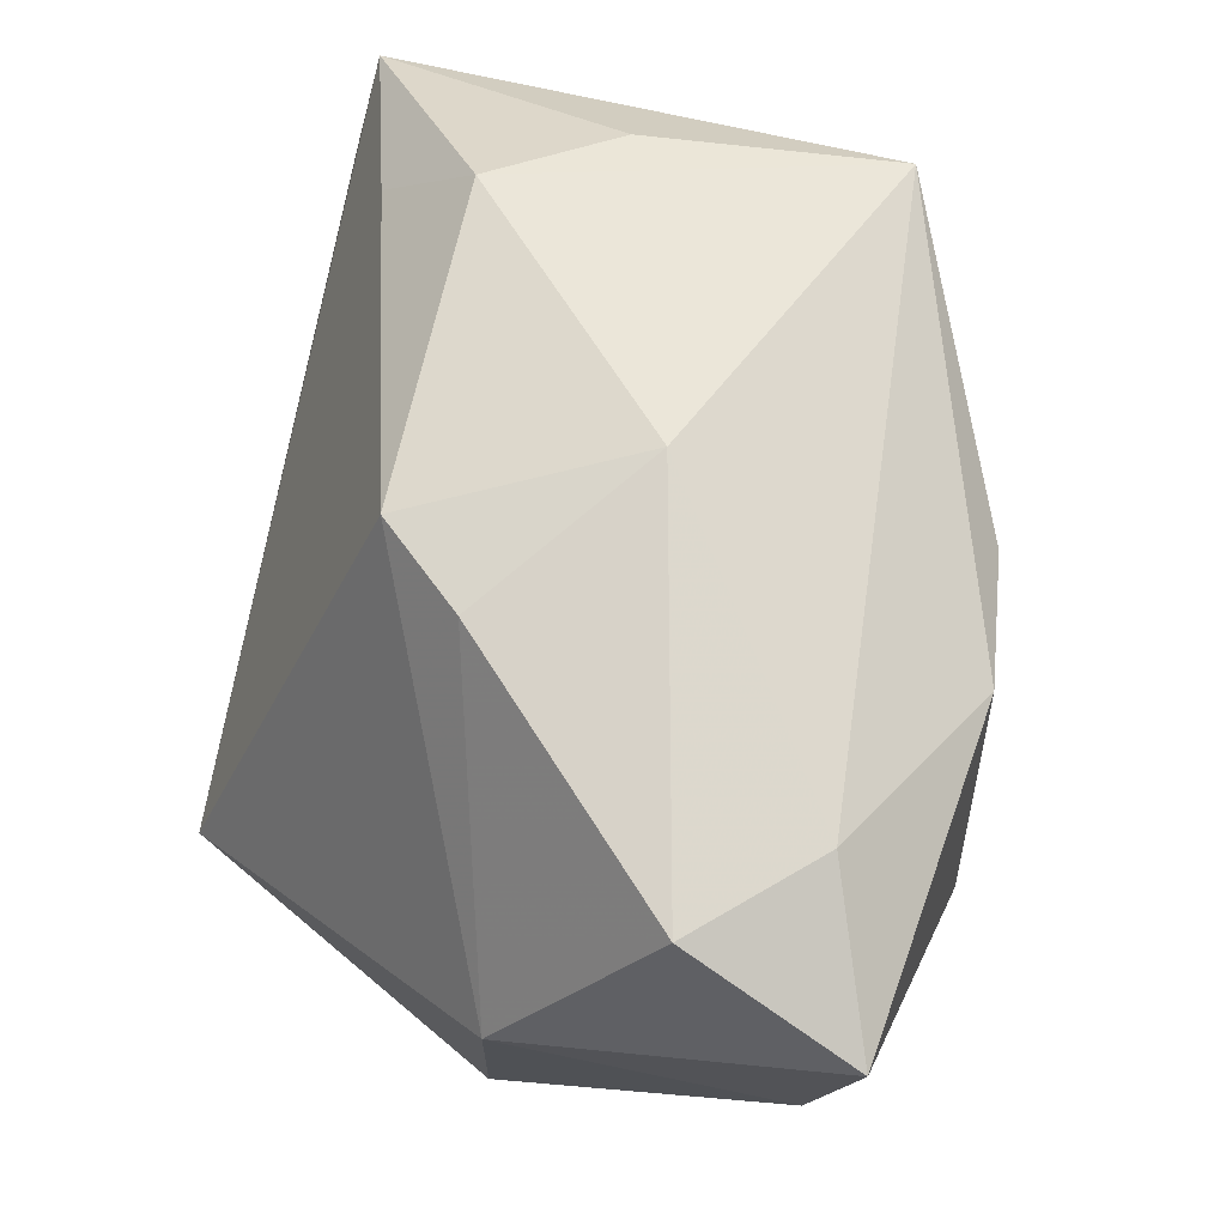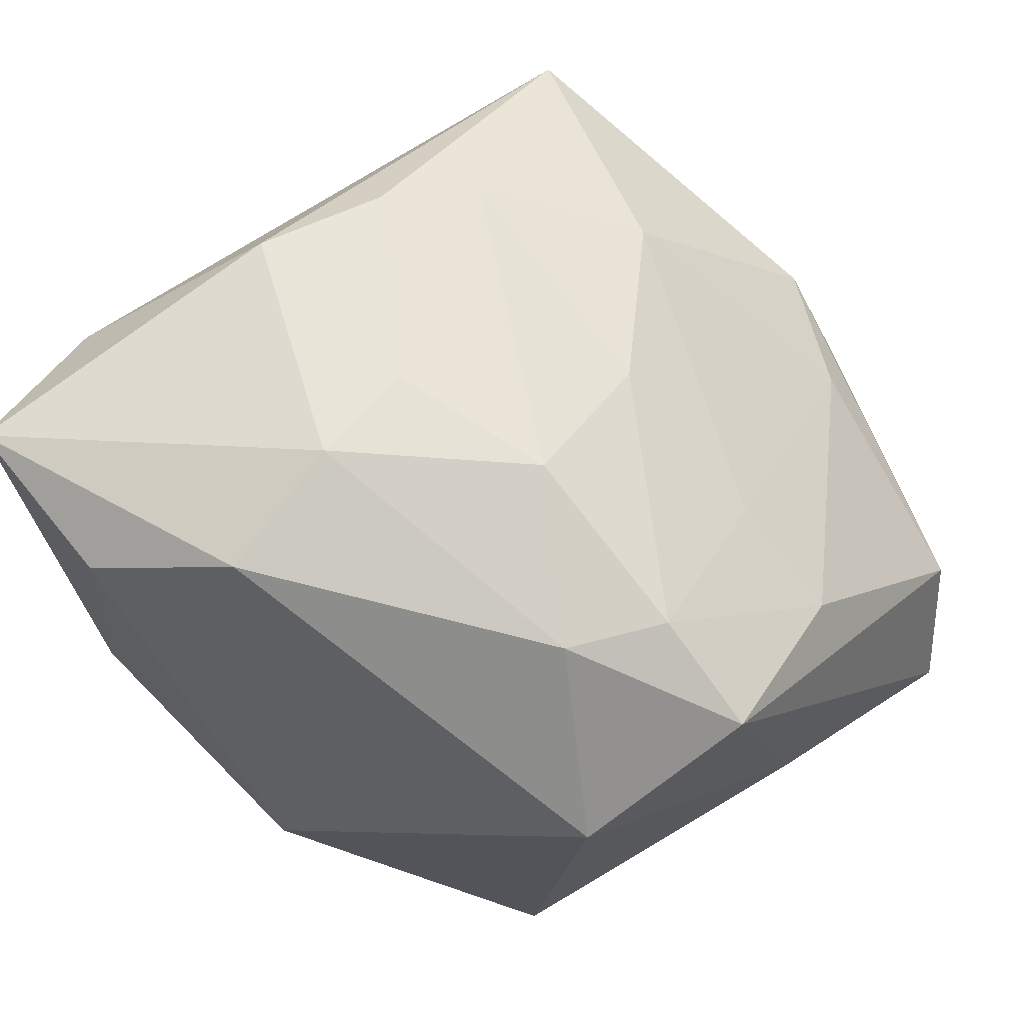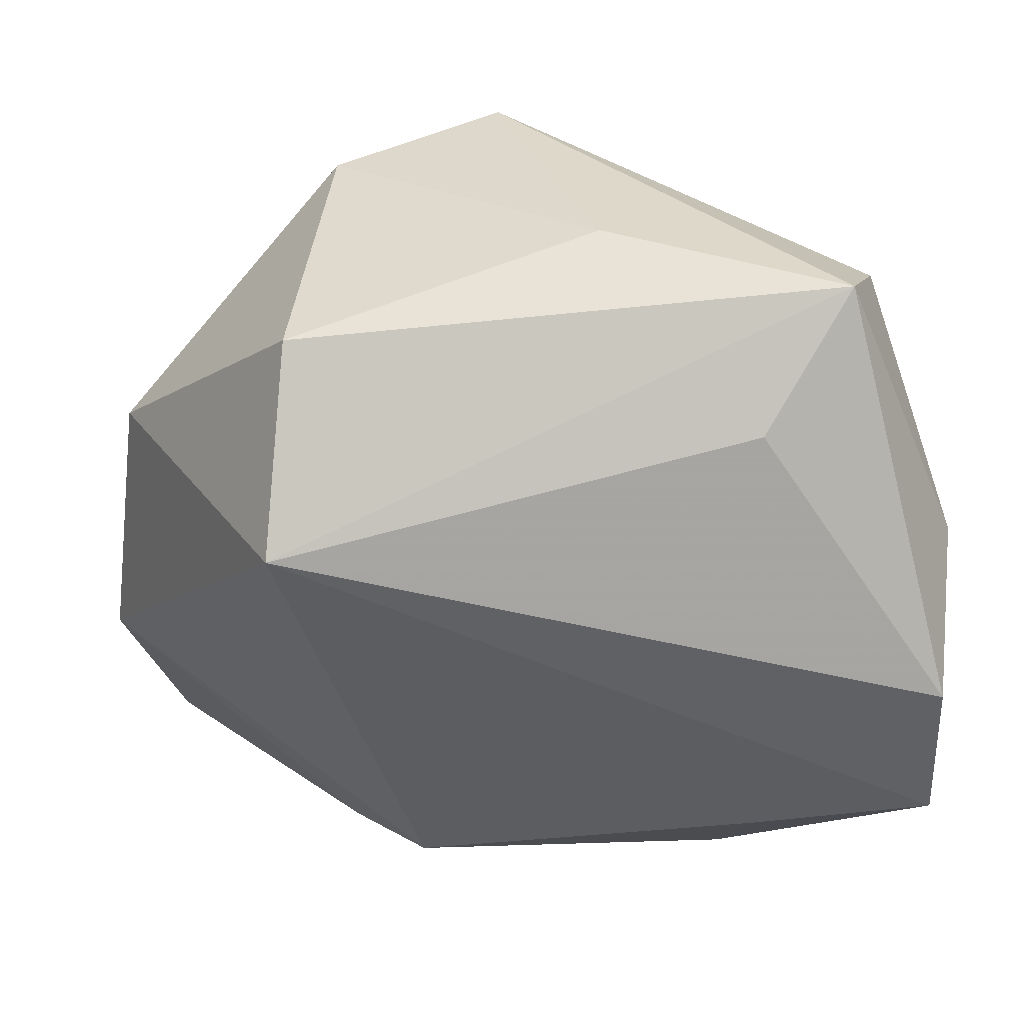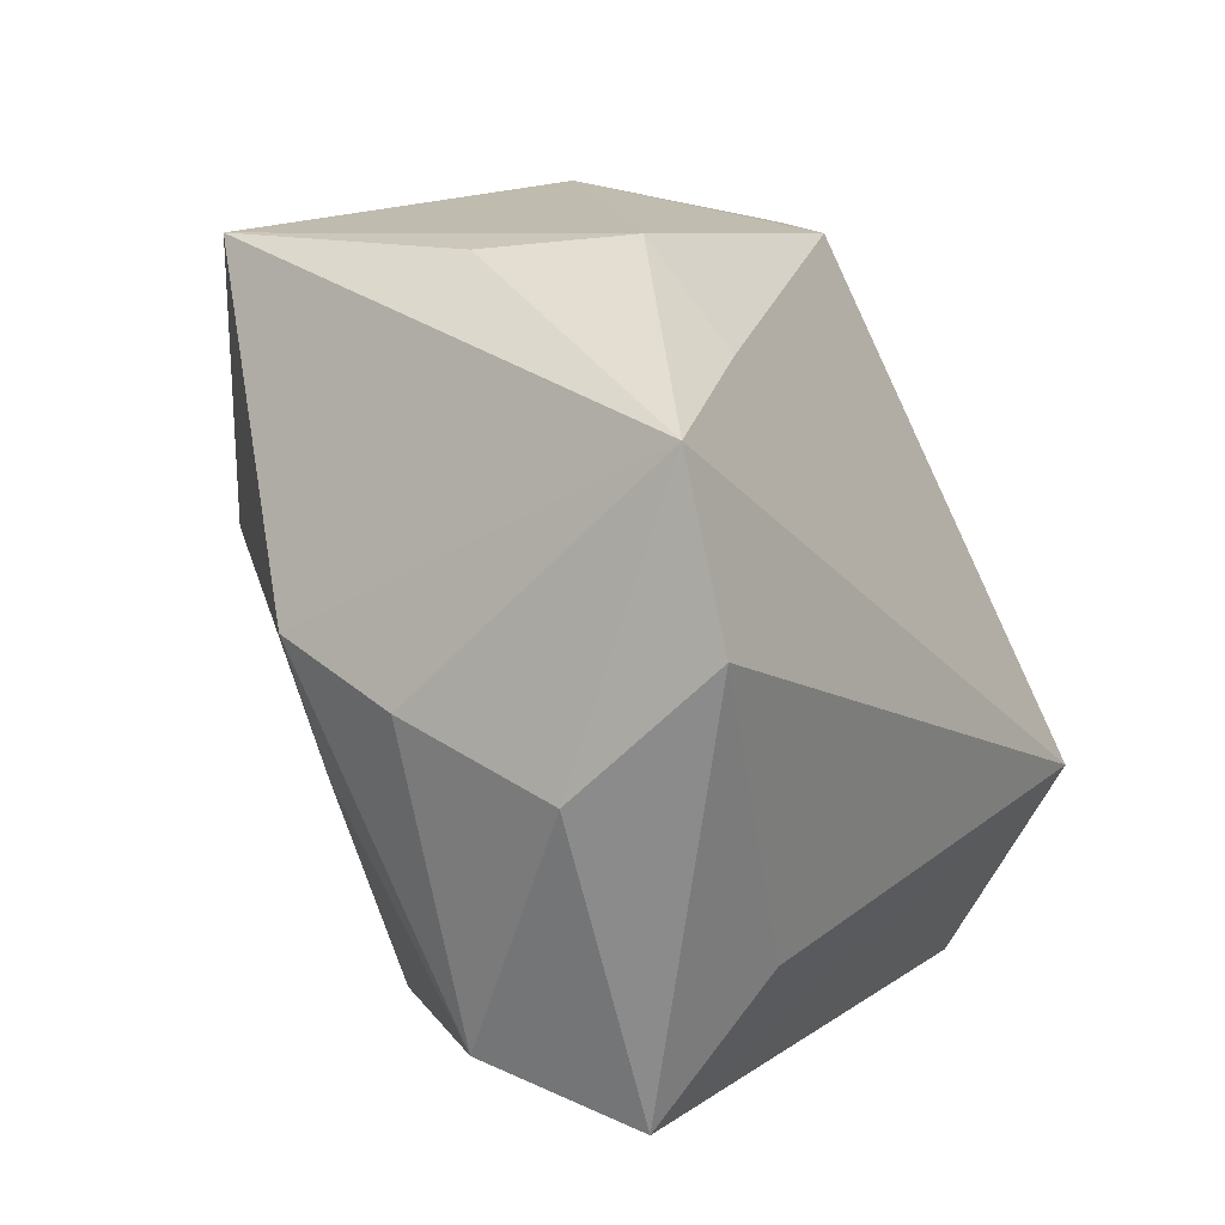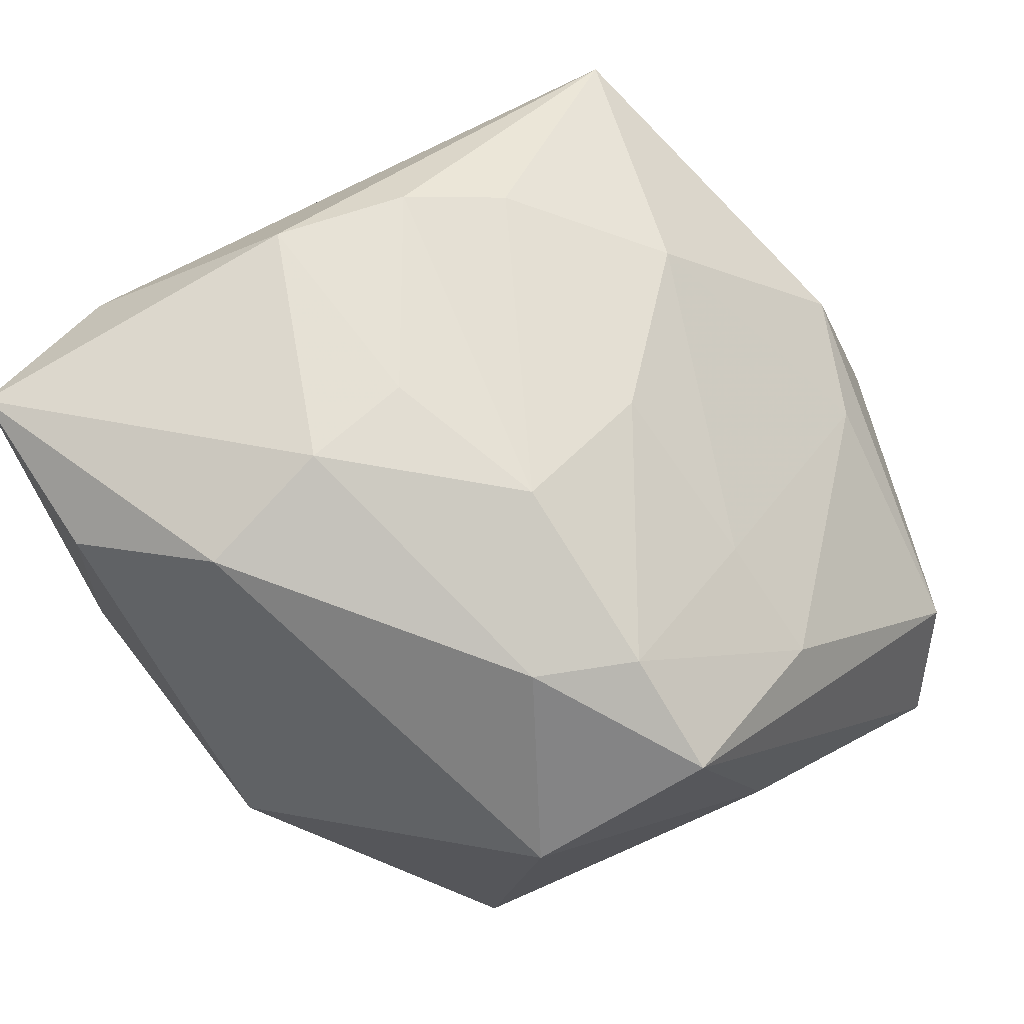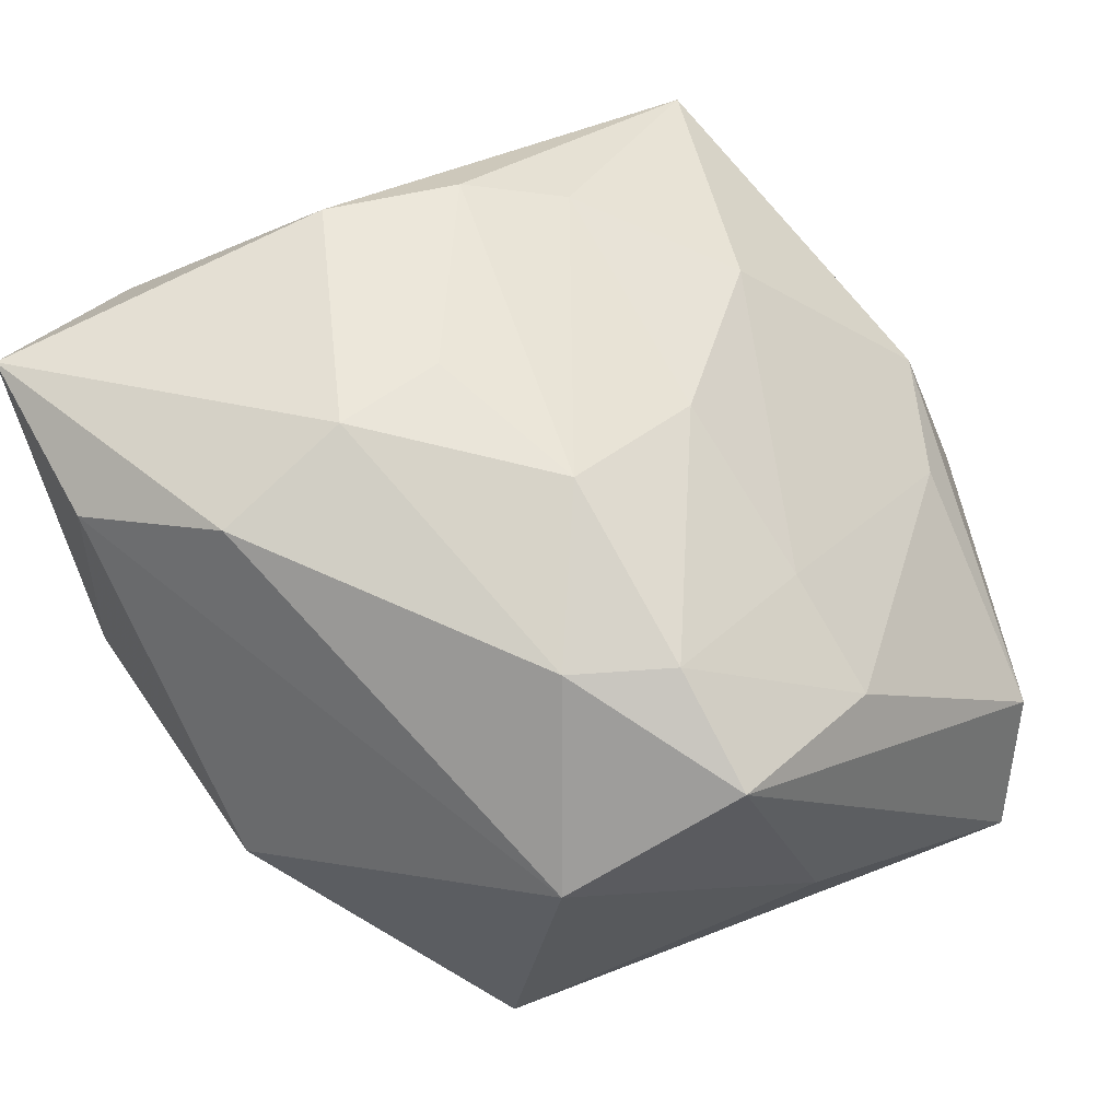
<metadata>
{"format":"obj","ext":"obj","renderer":"f3d","projection":"perspective","resolution":1024,"background":"white","views":[{"elev":68.7,"azim":-78.1,"up":"+Y"},{"elev":64.7,"azim":-39.3,"up":"+Z"},{"elev":-58.8,"azim":-2.1,"up":"+Z"},{"elev":2.8,"azim":120.1,"up":"+Y"},{"elev":68.7,"azim":-32.8,"up":"+Z"},{"elev":59.2,"azim":-29.0,"up":"+Z"}]}
</metadata>
<code>
v 0.02801 -0.03618 -0.01894
v 0.02161 0.02848 -0.01472
v 0.03949 0.01316 -0.02774
v 0.02893 0.02936 0.01798
v 0.0325 -0.01146 0.005807
v 0.03967 -0.00576 -0.004719
v -0.00814 0.03058 -0.01485
v -0.000729 0.03519 0.004611
v 0.03709 -0.0005841 0.006863
v 0.0114 -0.02046 0.01799
v -0.0262 0.0313 0.02175
v 0.01257 -0.03068 0.01232
v -0.009932 0.02411 0.03092
v -0.01845 -0.03353 0.009833
v 0.006263 -0.03618 -0.00904
v 0.03946 -0.01165 -0.01833
v 0.02371 0.01935 -0.02333
v -0.03542 0.03265 0.01209
v 0.02064 -0.02457 -0.02541
v -0.01526 0.03228 -0.007383
v 0.02205 0.006784 0.02184
v -0.02217 -0.01345 -0.03066
v -0.04027 0.01313 -0.000802
v 0.03165 -0.03114 -0.006019
v 0.0384 -0.001368 -0.03066
v 0.009461 -0.005581 0.02558
v -0.02132 -0.02976 -0.02016
v -0.002993 -0.03618 0.0184
v -0.01226 -0.0224 0.02453
v 0.002124 0.02181 0.02961
v -0.01864 0.003147 0.03183
v 0.0282 0.02729 -0.003962
v -0.03069 0.0007396 0.02808
v -0.03797 -0.01184 -0.001838
v 0.01079 0.01784 0.02693
v -0.003487 -0.02612 0.02401
v -0.008717 0.004996 0.03105
v -0.04013 0.02595 0.02681
v -0.003909 -0.009361 0.02963
v -0.03978 0.01088 0.02308
f 23 7 22
f 22 34 23
f 21 9 4
f 21 35 26
f 4 35 21
f 27 34 22
f 14 34 27
f 27 15 14
f 22 1 27
f 1 15 27
f 14 29 33
f 26 35 39
f 18 23 38
f 4 13 30
f 30 35 4
f 30 39 35
f 24 6 9
f 10 21 26
f 28 29 14
f 14 15 28
f 28 15 1
f 1 24 28
f 28 24 12
f 4 9 3
f 9 6 3
f 40 33 38
f 38 23 40
f 40 23 34
f 40 34 14
f 14 33 40
f 31 13 38
f 38 33 31
f 31 33 29
f 29 39 31
f 20 8 7
f 20 18 8
f 7 23 20
f 23 18 20
f 4 8 11
f 8 18 11
f 11 13 4
f 38 13 11
f 11 18 38
f 5 24 9
f 12 24 5
f 5 10 12
f 9 21 5
f 21 10 5
f 36 39 29
f 29 28 36
f 26 39 36
f 36 10 26
f 12 10 36
f 36 28 12
f 16 3 6
f 16 24 1
f 6 24 16
f 19 1 22
f 22 7 17
f 17 3 22
f 39 30 37
f 37 31 39
f 37 30 13
f 13 31 37
f 25 16 1
f 3 16 25
f 1 19 25
f 22 3 25
f 25 19 22
f 7 8 2
f 2 17 7
f 2 8 4
f 3 17 2
f 4 3 32
f 32 2 4
f 3 2 32

</code>
